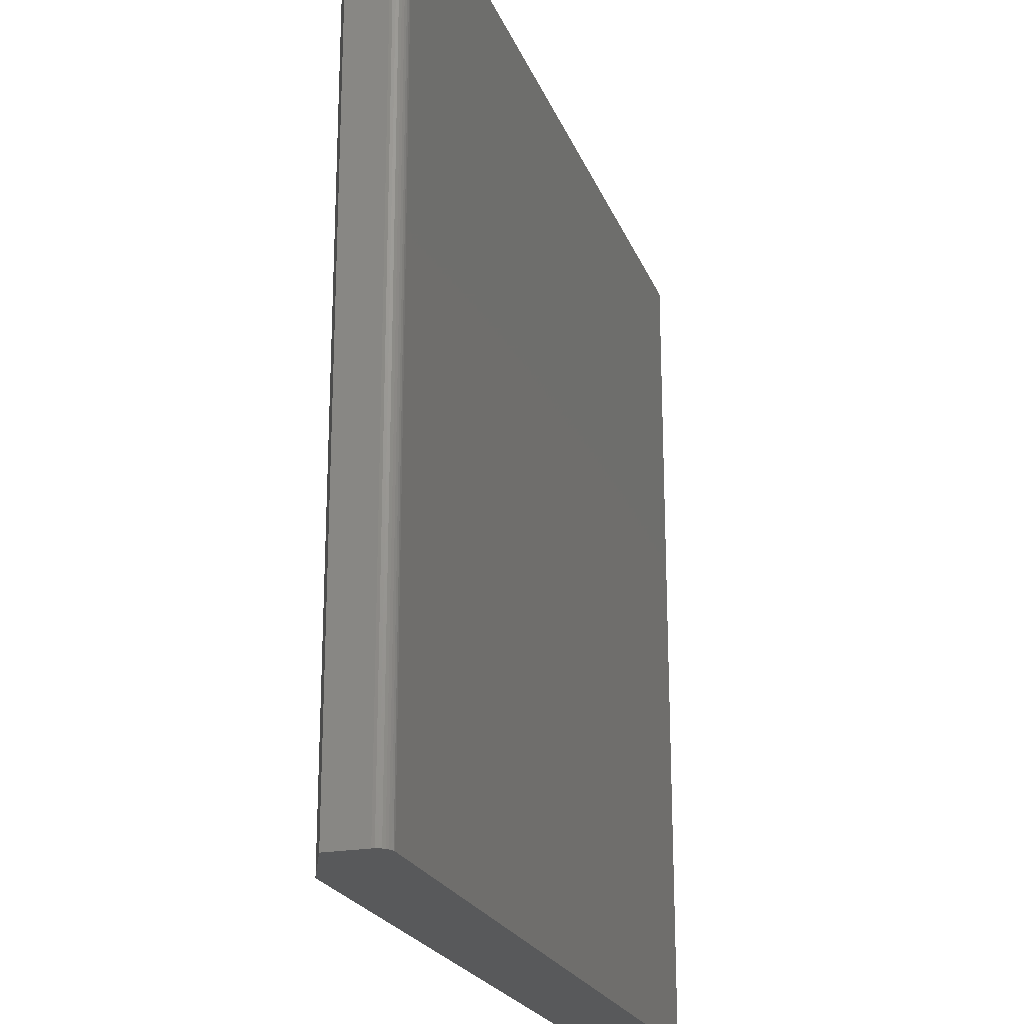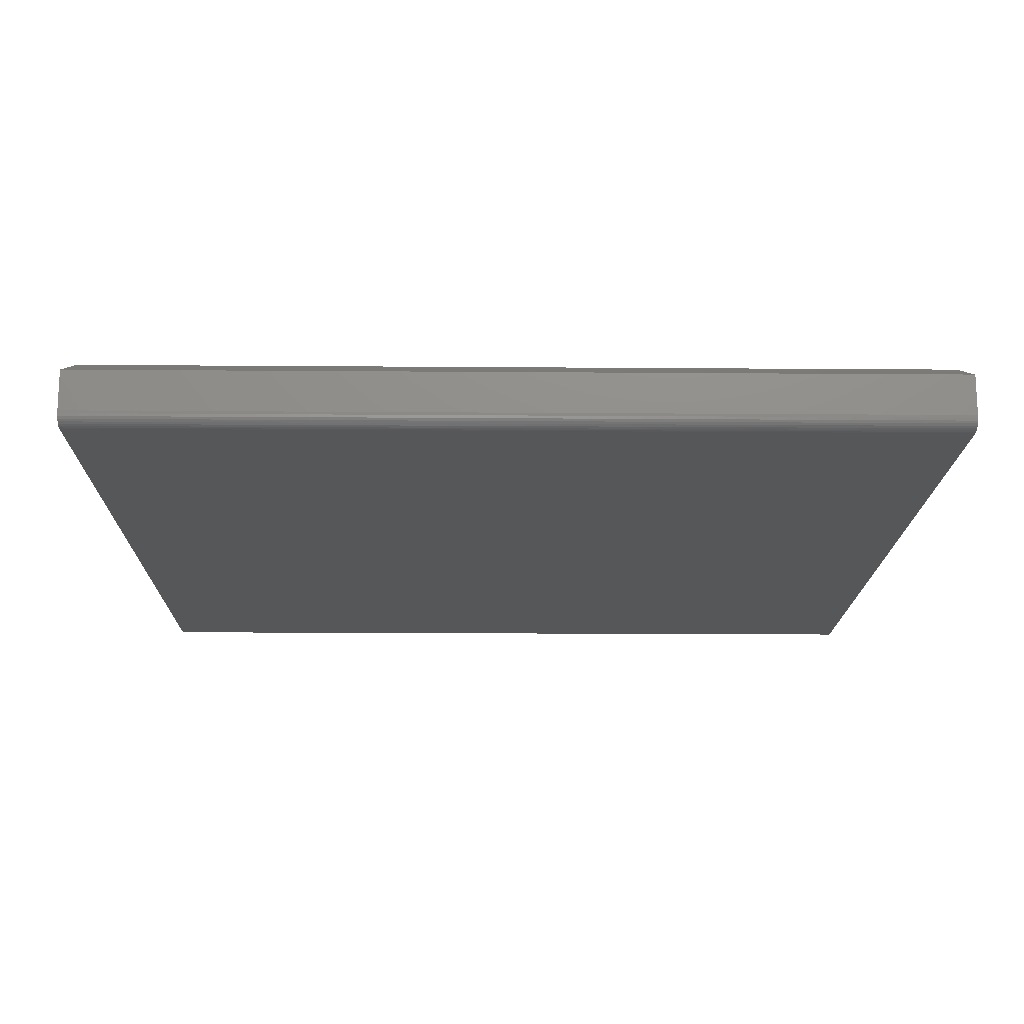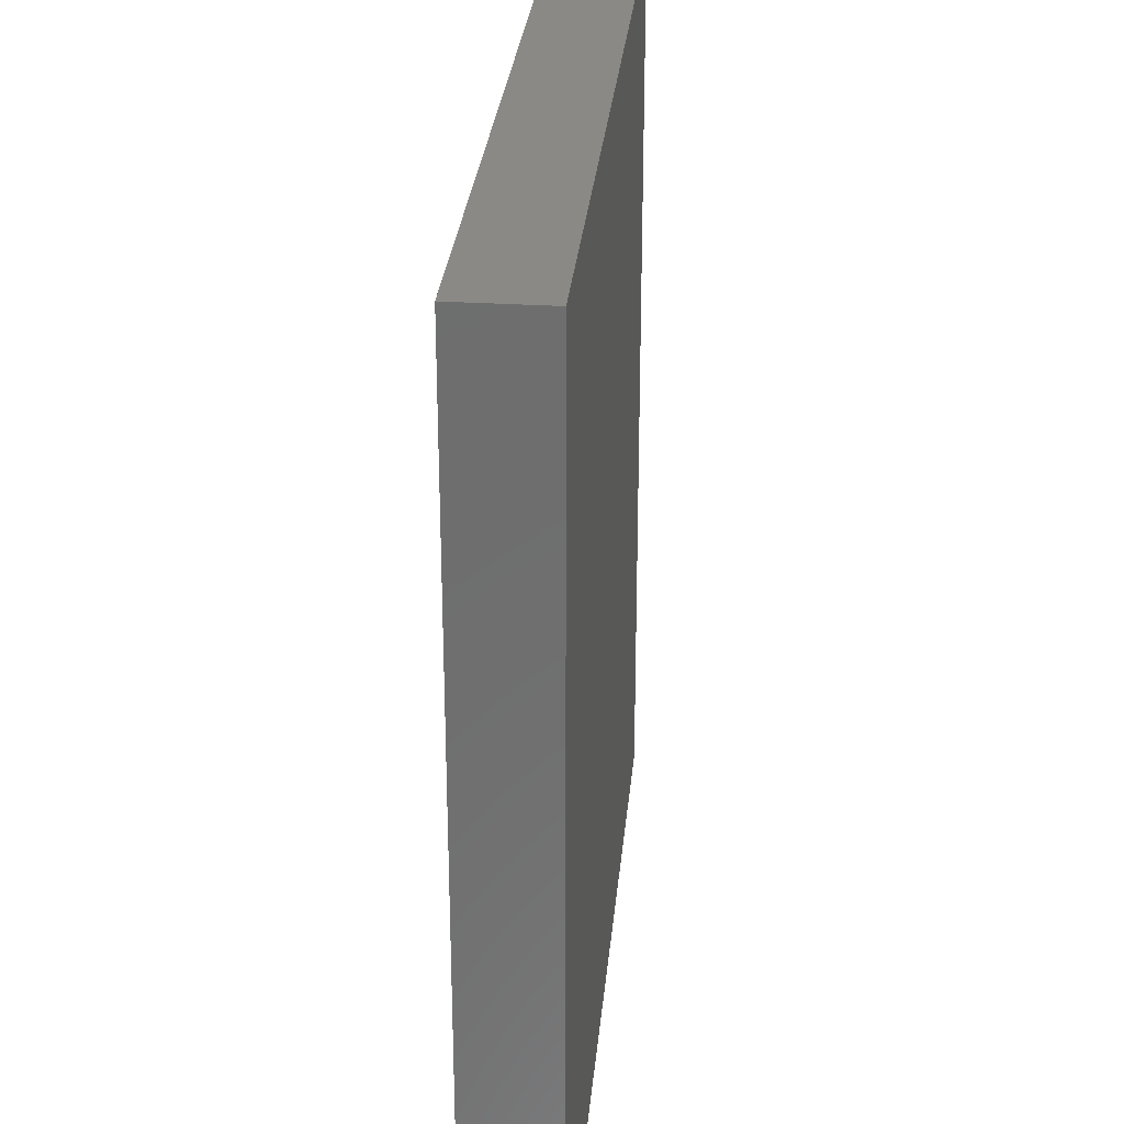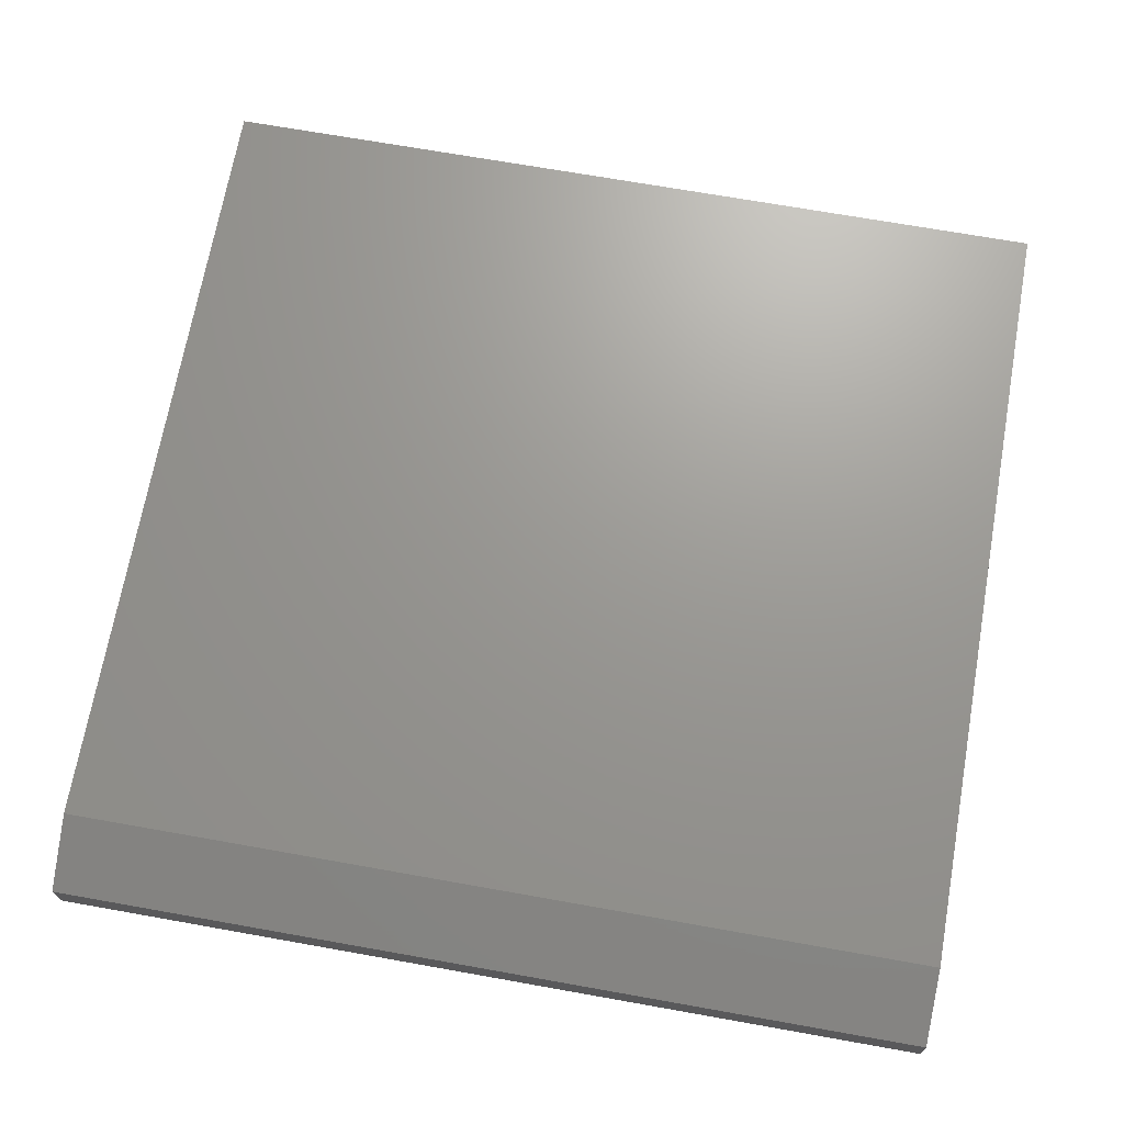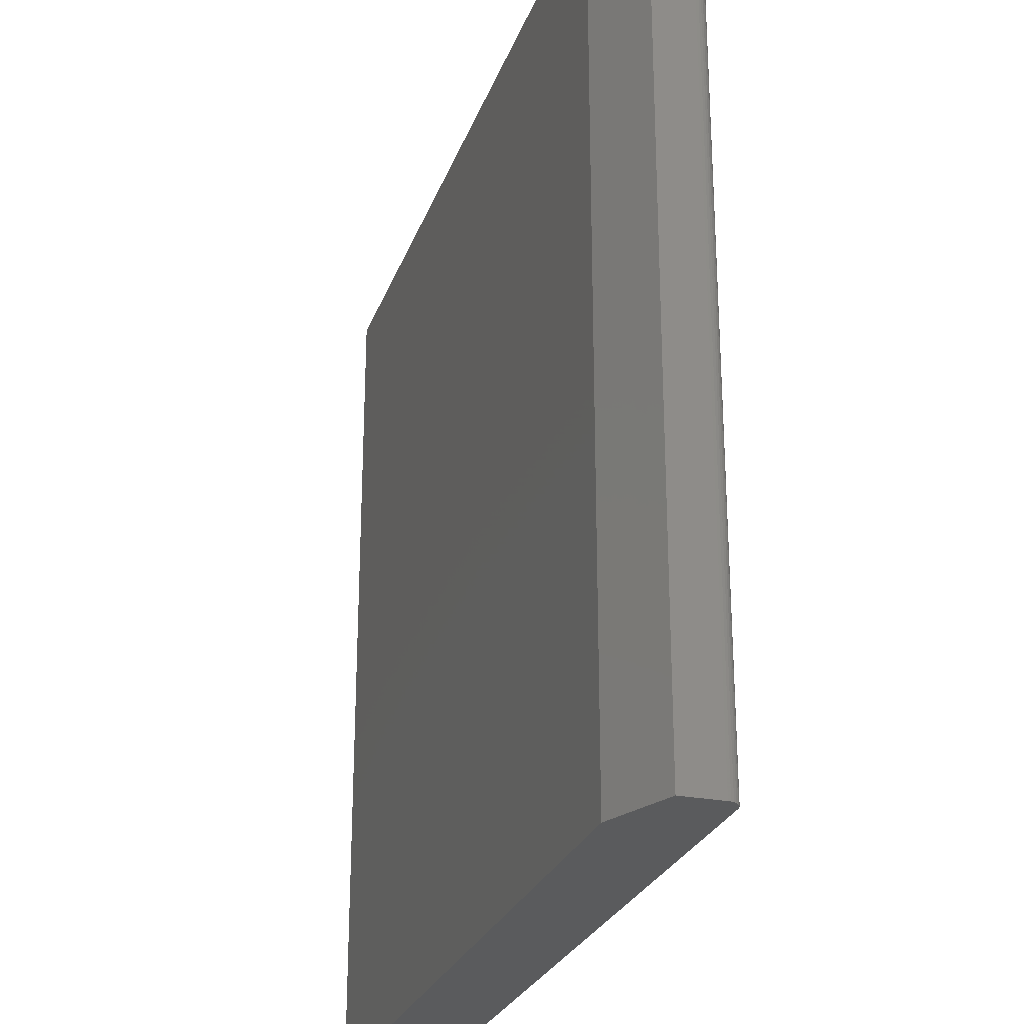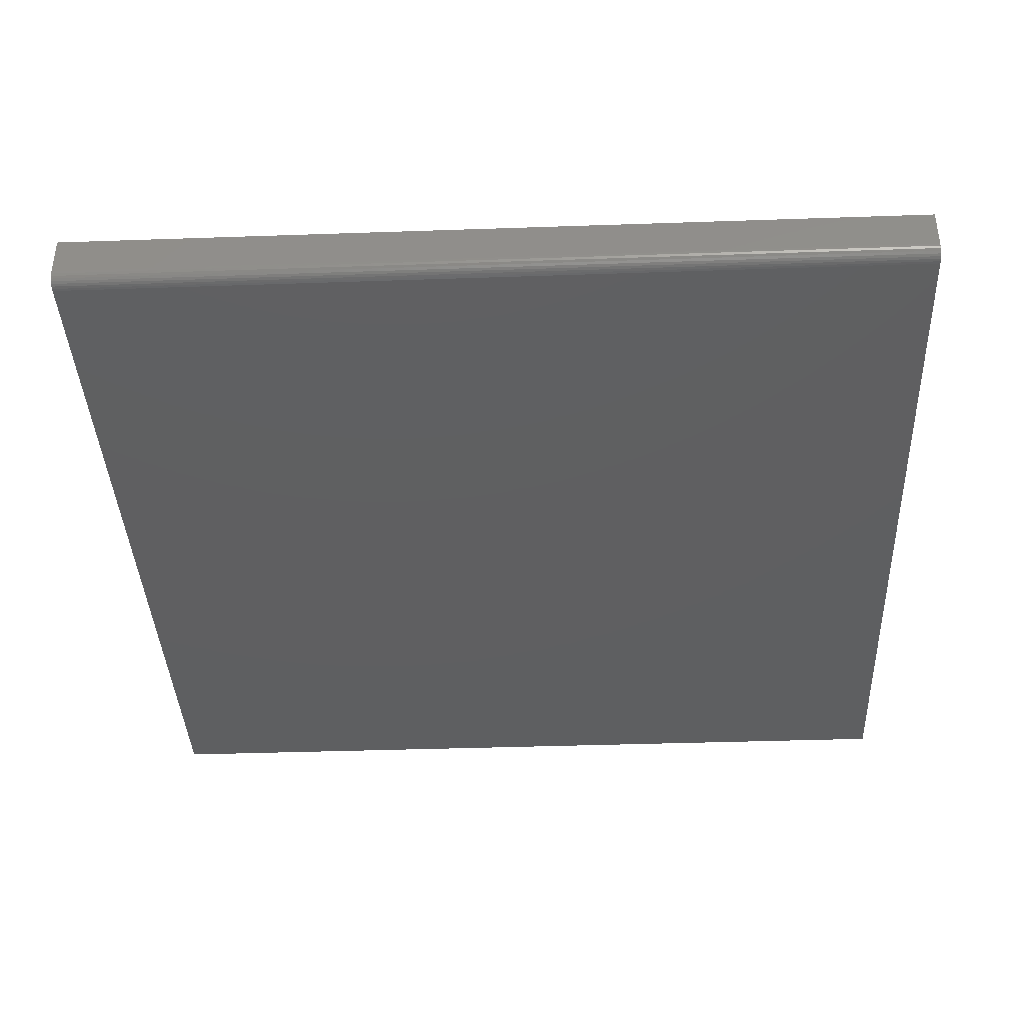
<metadata>
{"format":"stl","ext":"stl","renderer":"f3d","projection":"perspective","resolution":1024,"background":"white","views":[{"elev":-21.9,"azim":107.5,"up":"+Y"},{"elev":-16.3,"azim":89.1,"up":"+Z"},{"elev":29.2,"azim":-84.7,"up":"+Y"},{"elev":69.7,"azim":100.1,"up":"+Z"},{"elev":-26.2,"azim":72.7,"up":"+Y"},{"elev":-38.7,"azim":92.5,"up":"+Z"}]}
</metadata>
<code>
# stl→obj: 26 verts, 48 faces
v 0.75 0.75 0.02344
v 0.7482 0.75 0.01447
v 0.75 0.75 0.09375
v 0.7495 0.75 0.01887
v 0.625 0.75 0.1484
v 0.7461 0.75 0.01042
v 0.7431 0.75 0.006865
v 0.7396 0.75 0.00395
v 0.7355 0.75 0.001784
v 0.7311 0.75 0.0004503
v 0.7266 0.75 0
v -0.75 0.75 0
v -0.75 0.75 0.1484
v 0.75 -0.75 0.09375
v 0.75 -0.75 0.02344
v 0.7482 -0.75 0.01447
v 0.7495 -0.75 0.01887
v 0.625 -0.75 0.1484
v 0.7266 -0.75 0
v 0.7311 -0.75 0.0004503
v 0.7355 -0.75 0.001784
v 0.7396 -0.75 0.00395
v 0.7431 -0.75 0.006865
v 0.7461 -0.75 0.01042
v -0.75 -0.75 0.1484
v -0.75 -0.75 0
f 1 2 3
f 1 4 2
f 5 3 2
f 5 2 6
f 5 6 7
f 5 7 8
f 5 8 9
f 5 9 10
f 5 10 11
f 5 11 12
f 5 12 13
f 14 15 3
f 3 15 1
f 15 16 17
f 14 18 19
f 14 19 20
f 14 20 21
f 14 21 22
f 14 22 23
f 14 23 24
f 14 24 16
f 14 16 15
f 18 25 19
f 19 25 26
f 25 18 13
f 13 18 5
f 5 18 3
f 3 18 14
f 26 12 19
f 19 12 11
f 19 11 20
f 20 11 10
f 20 10 21
f 21 10 9
f 21 9 22
f 22 9 8
f 22 8 23
f 23 8 7
f 23 7 24
f 24 7 6
f 24 6 16
f 16 6 2
f 16 2 17
f 17 2 4
f 17 4 15
f 15 4 1
f 13 12 25
f 25 12 26

</code>
